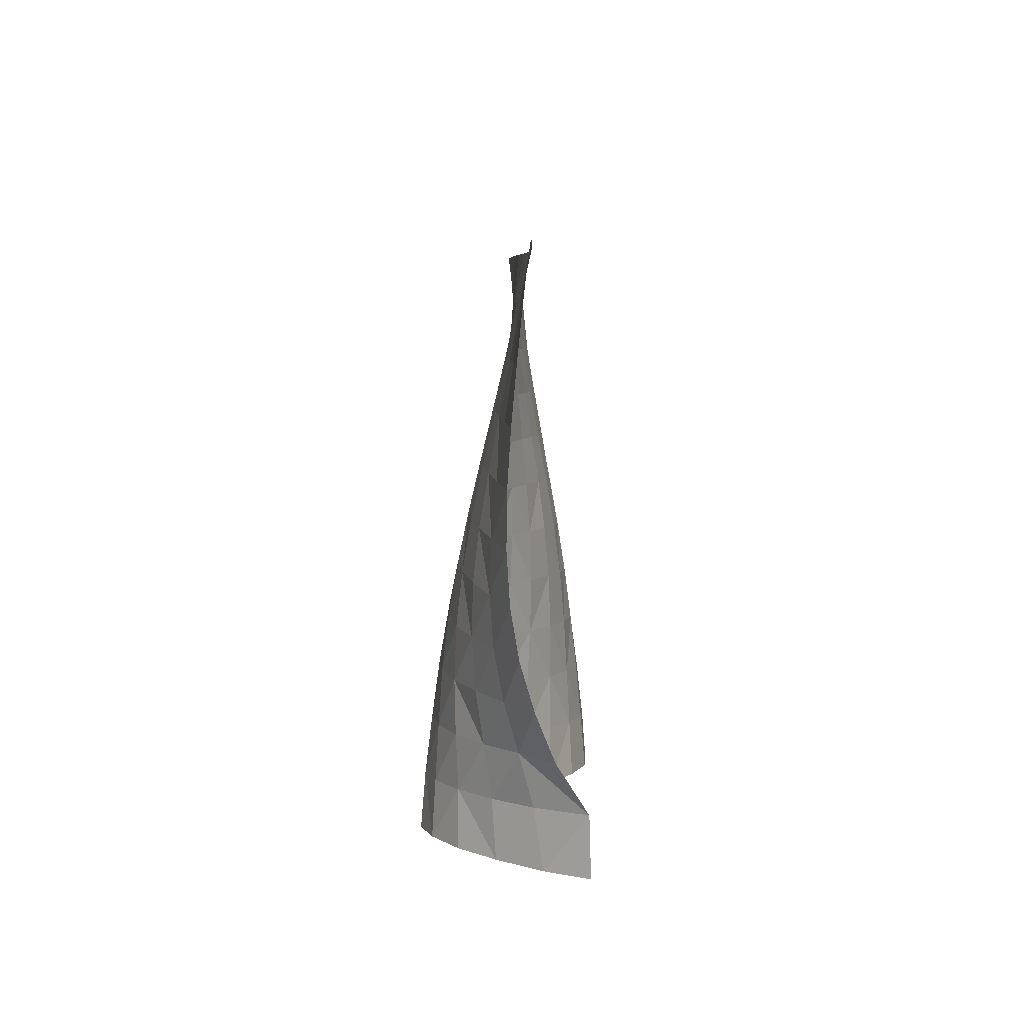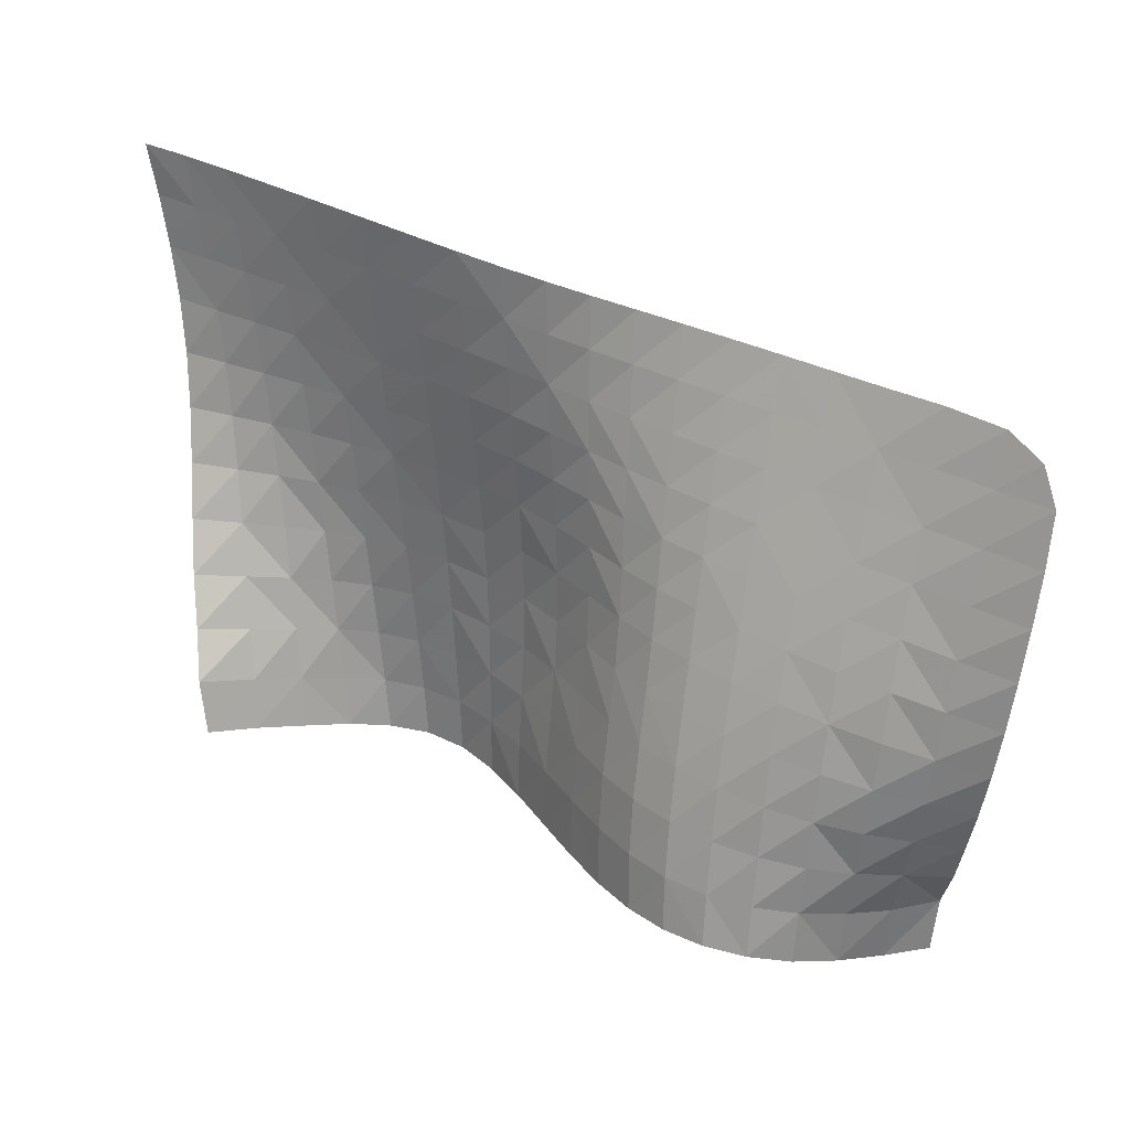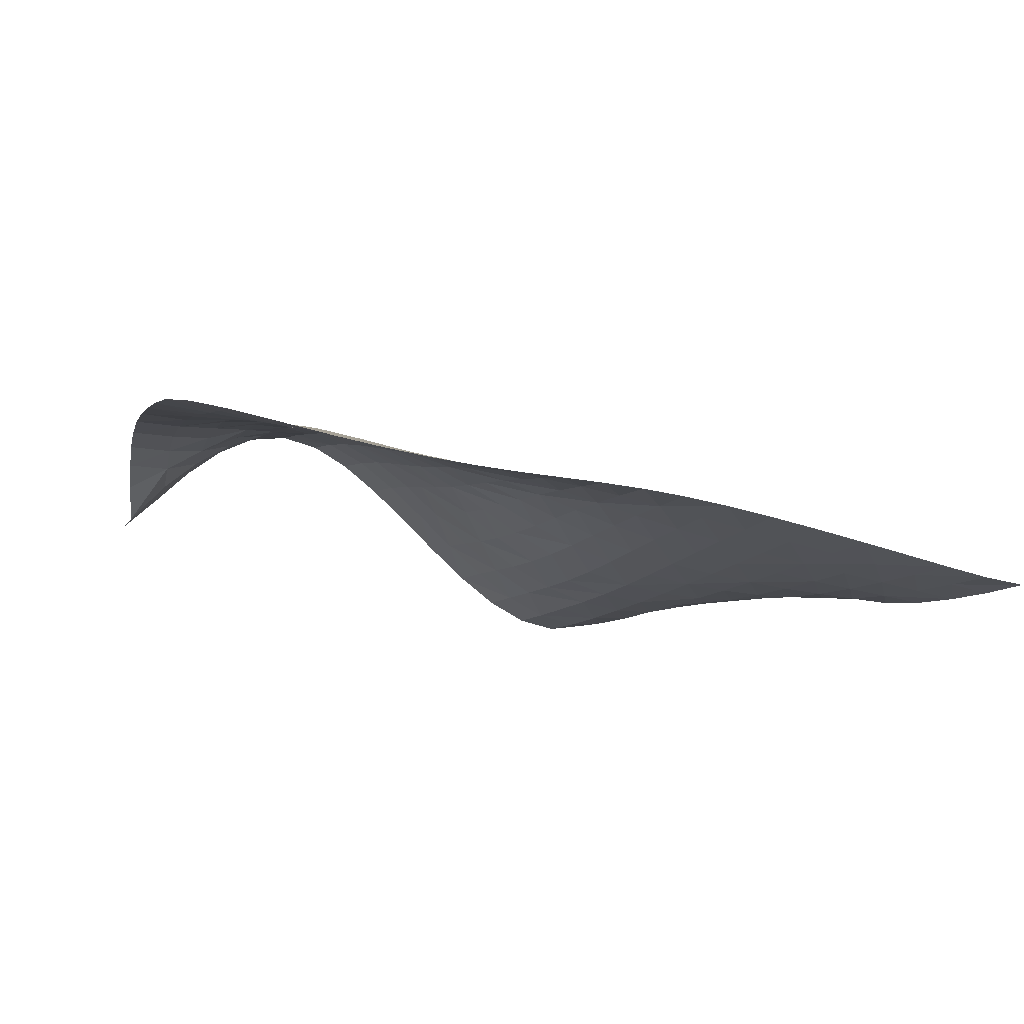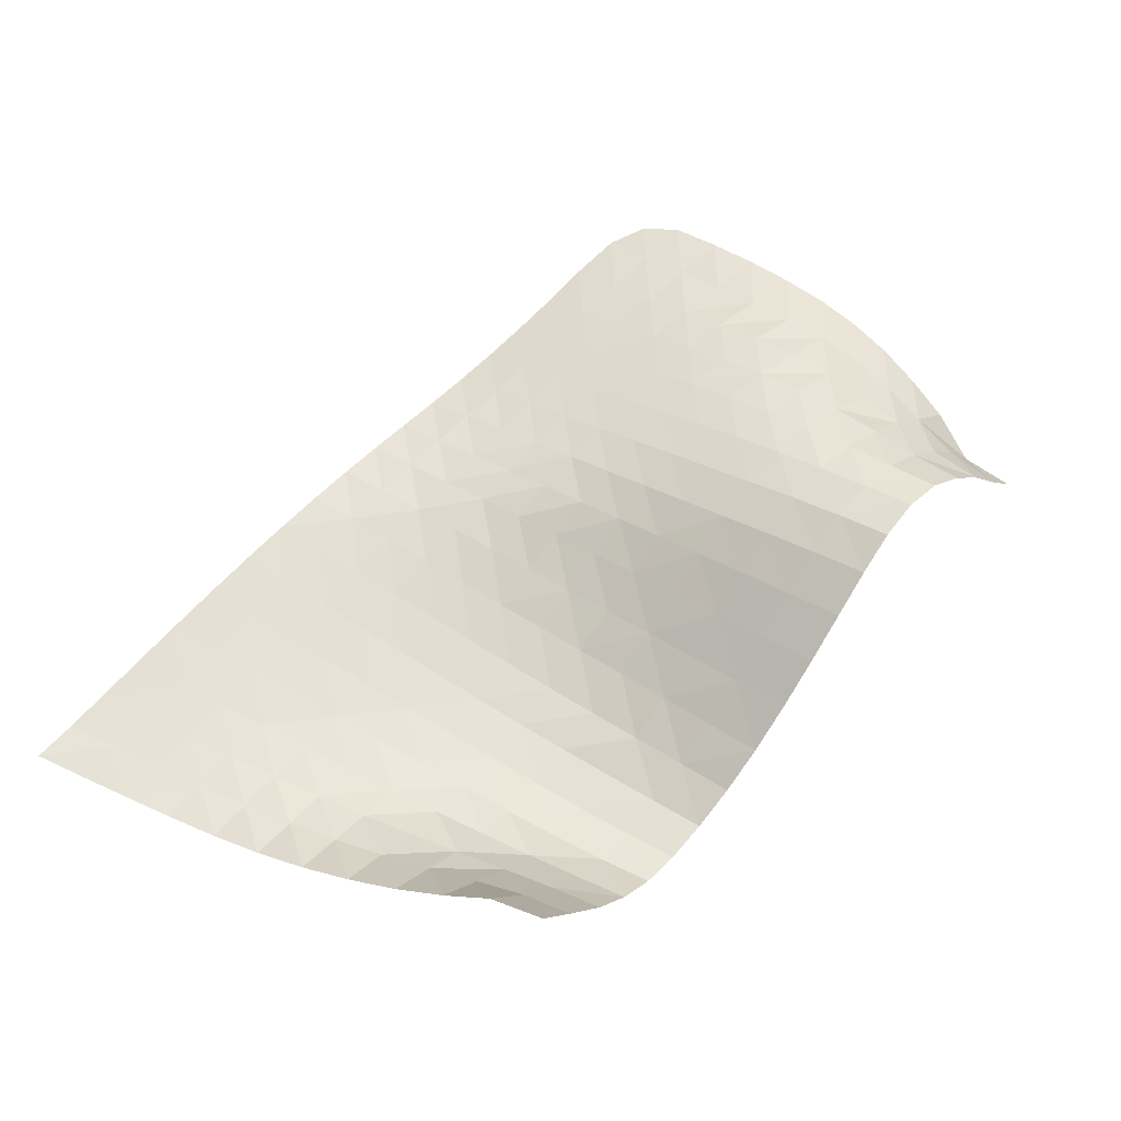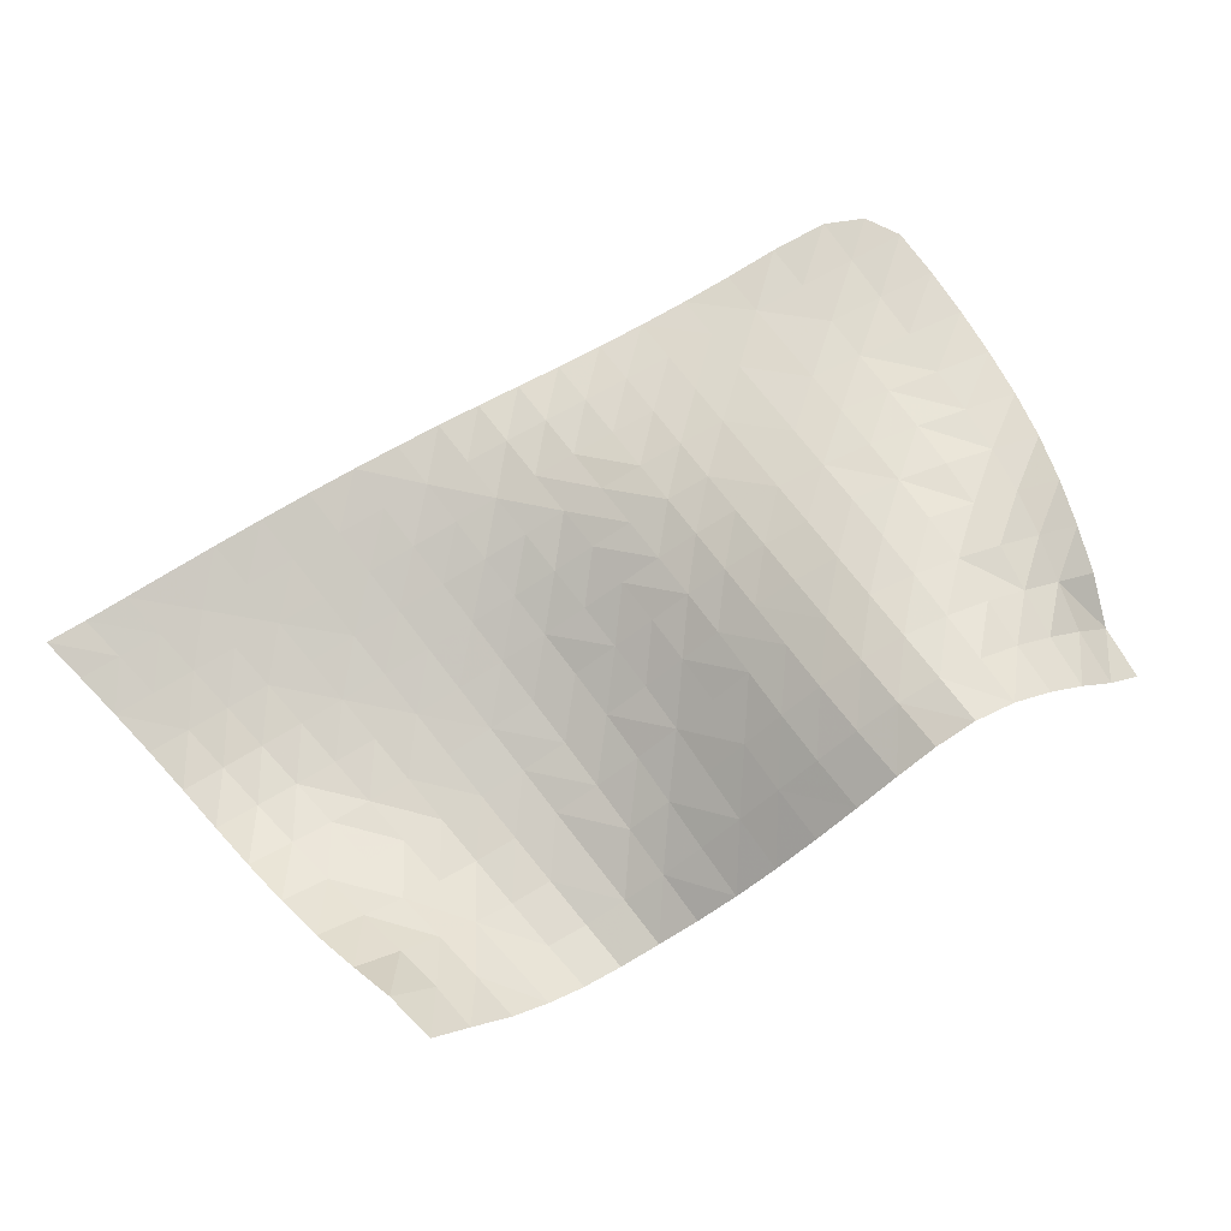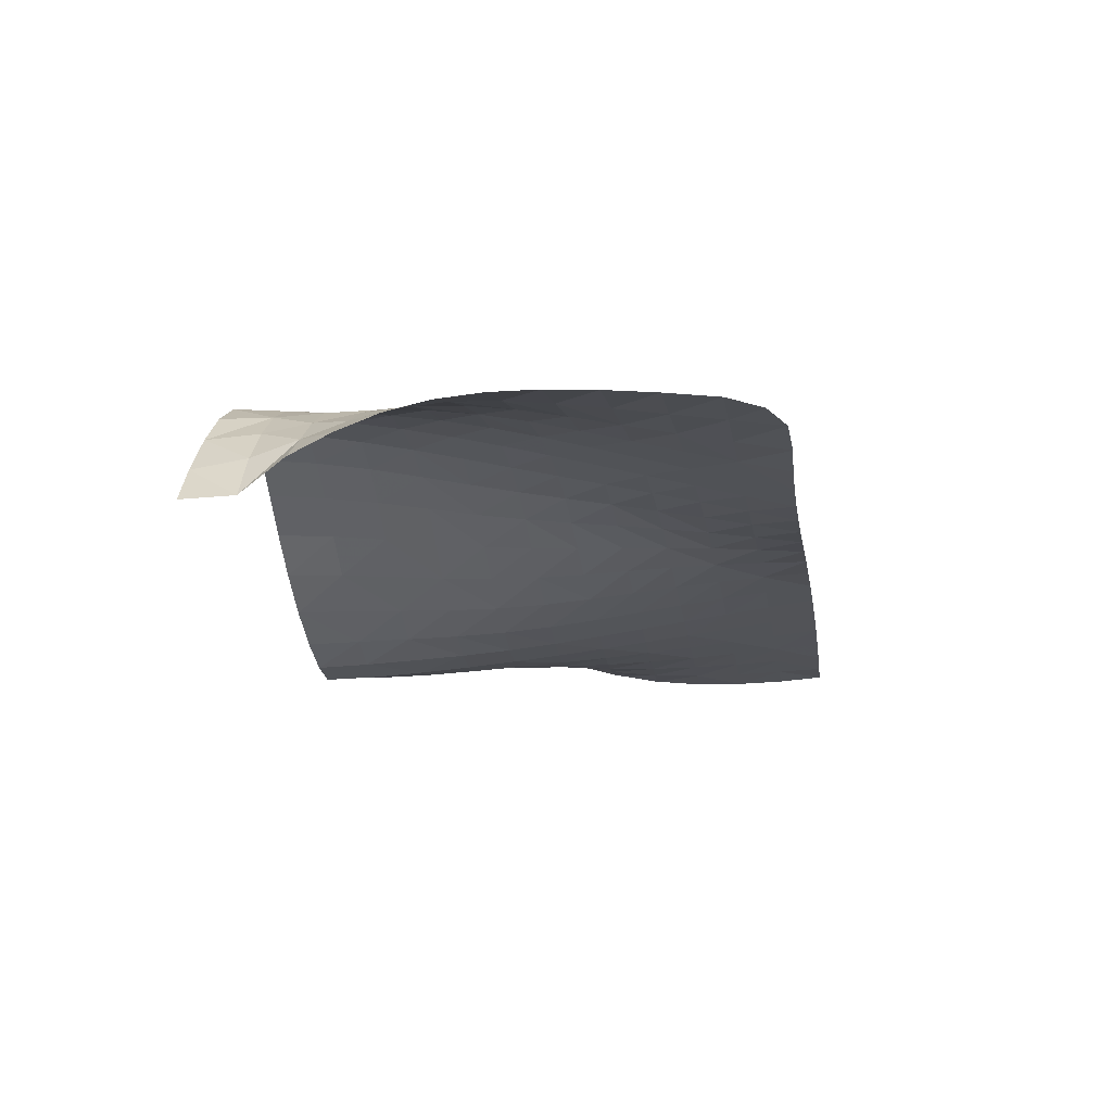
<metadata>
{"format":"obj","ext":"obj","renderer":"f3d","projection":"perspective","resolution":1024,"background":"white","views":[{"elev":-5.3,"azim":-100.8,"up":"+Z"},{"elev":22.3,"azim":-162.8,"up":"+Z"},{"elev":-6.6,"azim":-26.3,"up":"+Y"},{"elev":48.3,"azim":123.3,"up":"+Y"},{"elev":68.1,"azim":143.3,"up":"+Y"},{"elev":-7.8,"azim":-91.4,"up":"+Y"}]}
</metadata>
<code>
o archgeolab/objs/sin.obj
v 0.009268 0.001728 -0.00714
v 0.3326 0.2879 0.03192
v 0.6488 0.584 0.09984
v 0.9656 0.8177 0.1686
v 1.298 0.9685 0.2413
v 1.645 1.004 0.2987
v 1.989 0.9151 0.3345
v 2.322 0.7285 0.3622
v 2.653 0.4705 0.3973
v 2.984 0.1657 0.4453
v 3.312 -0.156 0.5043
v 3.637 -0.4625 0.5716
v 3.962 -0.7255 0.6443
v 4.296 -0.9179 0.7142
v 4.643 -1.004 0.7669
v 4.984 -0.9643 0.8036
v 5.308 -0.8218 0.8413
v 5.628 -0.5966 0.8826
v 5.966 -0.3005 0.9491
v 6.283 0.001622 1.001
v -0.05157 0.02672 0.4546
v 0.2797 0.3713 0.4996
v 0.5981 0.6263 0.5537
v 0.9258 0.8247 0.6134
v 1.27 0.9481 0.6763
v 1.629 0.9719 0.7358
v 1.986 0.8867 0.7881
v 2.327 0.7042 0.8369
v 2.653 0.4502 0.8873
v 2.971 0.1537 0.9409
v 3.292 -0.1558 0.9974
v 3.619 -0.4492 1.056
v 3.955 -0.7004 1.113
v 4.305 -0.8853 1.167
v 4.666 -0.9768 1.212
v 5.021 -0.9542 1.247
v 5.352 -0.8278 1.283
v 5.666 -0.6256 1.327
v 5.991 -0.3611 1.383
v 6.348 -0.01969 1.457
v -0.1762 0.302 0.8312
v 0.1857 0.5025 0.8991
v 0.5289 0.7013 0.9611
v 0.8782 0.8542 1.032
v 1.243 0.9285 1.108
v 1.611 0.9215 1.181
v 1.971 0.8283 1.246
v 2.314 0.6529 1.304
v 2.635 0.4093 1.357
v 2.943 0.1236 1.41
v 3.259 -0.1722 1.464
v 3.594 -0.447 1.521
v 3.948 -0.6761 1.578
v 4.316 -0.8423 1.63
v 4.69 -0.9311 1.674
v 5.055 -0.9264 1.708
v 5.394 -0.8294 1.737
v 5.713 -0.6653 1.771
v 6.047 -0.4547 1.812
v 6.431 -0.2092 1.861
v -0.274 0.4727 1.191
v 0.09668 0.6309 1.272
v 0.4634 0.7731 1.354
v 0.8354 0.8725 1.443
v 1.215 0.906 1.533
v 1.59 0.8665 1.617
v 1.951 0.7576 1.691
v 2.288 0.5818 1.754
v 2.603 0.3508 1.809
v 2.908 0.08425 1.861
v 3.225 -0.191 1.916
v 3.571 -0.4439 1.974
v 3.943 -0.6498 2.033
v 4.328 -0.796 2.086
v 4.713 -0.8763 2.131
v 5.085 -0.8841 2.166
v 5.432 -0.8217 2.193
v 5.763 -0.7073 2.22
v 6.108 -0.5558 2.253
v 6.514 -0.374 2.291
v -0.3667 0.6027 1.553
v 0.02332 0.7181 1.651
v 0.4086 0.8135 1.751
v 0.7977 0.8645 1.852
v 1.187 0.8604 1.951
v 1.566 0.7967 2.04
v 1.926 0.6785 2.118
v 2.261 0.5088 2.184
v 2.574 0.2951 2.242
v 2.881 0.05247 2.299
v 3.204 -0.1972 2.358
v 3.559 -0.4266 2.419
v 3.943 -0.6122 2.479
v 4.34 -0.7424 2.533
v 4.735 -0.8166 2.579
v 5.113 -0.8377 2.615
v 5.47 -0.8116 2.644
v 5.813 -0.7466 2.671
v 6.165 -0.6501 2.703
v 6.572 -0.5338 2.74
v -0.4521 0.6862 1.931
v -0.03885 0.7586 2.044
v 0.3621 0.8119 2.153
v 0.7619 0.8263 2.26
v 1.156 0.7946 2.361
v 1.538 0.7174 2.451
v 1.899 0.5991 2.53
v 2.237 0.4428 2.599
v 2.555 0.252 2.661
v 2.868 0.03695 2.722
v 3.198 -0.1845 2.786
v 3.559 -0.3896 2.852
v 3.949 -0.5573 2.914
v 4.354 -0.6776 2.97
v 4.755 -0.7528 3.017
v 5.141 -0.7911 3.057
v 5.508 -0.7982 3.091
v 5.861 -0.7764 3.122
v 6.218 -0.731 3.156
v 6.617 -0.6768 3.194
v -0.529 0.7274 2.33
v -0.09486 0.7567 2.448
v 0.3191 0.7742 2.56
v 0.7257 0.7626 2.667
v 1.124 0.7145 2.765
v 1.508 0.6326 2.854
v 1.873 0.5221 2.933
v 2.217 0.3852 3.004
v 2.544 0.2216 3.068
v 2.867 0.03669 3.133
v 3.203 -0.156 3.2
v 3.567 -0.3376 3.269
v 3.96 -0.4901 3.335
v 4.368 -0.605 3.395
v 4.775 -0.6861 3.447
v 5.169 -0.7415 3.493
v 5.546 -0.7753 3.535
v 5.908 -0.7896 3.573
v 6.268 -0.7904 3.611
v 6.655 -0.7895 3.652
v -0.5983 0.7356 2.746
v -0.1487 0.7248 2.861
v 0.2764 0.7115 2.969
v 0.688 0.6813 3.072
v 1.089 0.6251 3.167
v 1.476 0.5449 3.254
v 1.847 0.4462 3.332
v 2.2 0.331 3.403
v 2.538 0.1969 3.47
v 2.87 0.04399 3.535
v 3.213 -0.1192 3.604
v 3.579 -0.278 3.674
v 3.973 -0.4174 3.744
v 4.383 -0.53 3.809
v 4.795 -0.6179 3.869
v 5.198 -0.6872 3.923
v 5.584 -0.7416 3.974
v 5.955 -0.7842 4.021
v 6.318 -0.8215 4.067
v 6.693 -0.86 4.115
v -0.6632 0.7203 3.175
v -0.2025 0.6775 3.283
v 0.2322 0.6381 3.385
v 0.6489 0.5917 3.481
v 1.053 0.5307 3.571
v 1.444 0.4551 3.654
v 1.821 0.3691 3.731
v 2.182 0.2747 3.803
v 2.53 0.169 3.87
v 2.873 0.04862 3.936
v 3.222 -0.08378 4.003
v 3.591 -0.2188 4.074
v 3.985 -0.3451 4.146
v 4.397 -0.4553 4.216
v 4.815 -0.5489 4.283
v 5.227 -0.629 4.347
v 5.623 -0.699 4.407
v 6.003 -0.7622 4.464
v 6.37 -0.8233 4.52
v 6.736 -0.8847 4.575
v -0.7193 0.6901 3.618
v -0.257 0.6246 3.715
v 0.1865 0.5635 3.808
v 0.6088 0.5018 3.897
v 1.016 0.4355 3.98
v 1.411 0.3641 4.059
v 1.794 0.29 4.135
v 2.163 0.2142 4.206
v 2.521 0.1341 4.274
v 2.873 0.04458 4.34
v 3.229 -0.05664 4.406
v 3.601 -0.1662 4.476
v 3.996 -0.2771 4.549
v 4.411 -0.3826 4.623
v 4.835 -0.4796 4.697
v 5.256 -0.5683 4.768
v 5.664 -0.6505 4.836
v 6.053 -0.7278 4.902
v 6.426 -0.802 4.965
v 6.79 -0.8741 5.026
v -0.76 0.6505 4.075
v -0.3125 0.5702 4.158
v 0.1395 0.4903 4.242
v 0.5681 0.4142 4.322
v 0.979 0.3417 4.398
v 1.378 0.2729 4.472
v 1.767 0.209 4.544
v 2.144 0.1502 4.615
v 2.51 0.09349 4.684
v 2.87 0.0327 4.751
v 3.232 -0.03807 4.818
v 3.607 -0.121 4.887
v 4.005 -0.2137 4.961
v 4.423 -0.3115 5.037
v 4.855 -0.4099 5.115
v 5.286 -0.5061 5.192
v 5.705 -0.5988 5.266
v 6.104 -0.6868 5.336
v 6.484 -0.7681 5.402
v 6.85 -0.8434 5.466
v -0.6455 0.5946 4.398
v -0.3675 0.5169 4.598
v 0.09078 0.4163 4.695
v 0.5267 0.3263 4.757
v 0.9413 0.2473 4.824
v 1.344 0.1804 4.893
v 1.739 0.1262 4.962
v 2.124 0.08384 5.033
v 2.499 0.04972 5.102
v 2.867 0.01677 5.171
v 3.234 -0.02377 5.239
v 3.613 -0.0786 5.31
v 4.013 -0.1508 5.386
v 4.436 -0.239 5.467
v 4.875 -0.3381 5.549
v 5.316 -0.4418 5.628
v 5.746 -0.5452 5.703
v 6.156 -0.6441 5.773
v 6.543 -0.7313 5.836
v 6.913 -0.7926 5.895
f 2 22 21 1
f 3 23 22 2
f 24 23 3 4
f 5 25 24 4
f 26 25 5 6
f 27 26 6 7
f 8 28 27 7
f 9 29 28 8
f 9 10 30 29
f 11 31 30 10
f 12 32 31 11
f 12 13 33 32
f 14 34 33 13
f 15 35 34 14
f 35 15 16 36
f 17 37 36 16
f 38 37 17 18
f 19 39 38 18
f 20 40 39 19
f 21 22 42 41
f 23 43 42 22
f 24 44 43 23
f 25 45 44 24
f 26 46 45 25
f 27 47 46 26
f 47 27 28 48
f 29 49 48 28
f 49 29 30 50
f 31 51 50 30
f 31 32 52 51
f 33 53 52 32
f 53 33 34 54
f 55 54 34 35
f 36 56 55 35
f 36 37 57 56
f 38 58 57 37
f 58 38 39 59
f 40 60 59 39
f 42 62 61 41
f 43 63 62 42
f 43 44 64 63
f 64 44 45 65
f 46 66 65 45
f 66 46 47 67
f 48 68 67 47
f 68 48 49 69
f 50 70 69 49
f 71 70 50 51
f 52 72 71 51
f 53 73 72 52
f 53 54 74 73
f 74 54 55 75
f 56 76 75 55
f 57 77 76 56
f 57 58 78 77
f 79 78 58 59
f 60 80 79 59
f 81 61 62 82
f 63 83 82 62
f 64 84 83 63
f 84 64 65 85
f 85 65 66 86
f 67 87 86 66
f 67 68 88 87
f 68 69 89 88
f 90 89 69 70
f 71 91 90 70
f 71 72 92 91
f 73 93 92 72
f 73 74 94 93
f 94 74 75 95
f 76 96 95 75
f 77 97 96 76
f 97 77 78 98
f 78 79 99 98
f 80 100 99 79
f 101 81 82 102
f 102 82 83 103
f 83 84 104 103
f 85 105 104 84
f 86 106 105 85
f 86 87 107 106
f 88 108 107 87
f 89 109 108 88
f 109 89 90 110
f 91 111 110 90
f 92 112 111 91
f 112 92 93 113
f 93 94 114 113
f 94 95 115 114
f 95 96 116 115
f 96 97 117 116
f 97 98 118 117
f 99 119 118 98
f 100 120 119 99
f 102 122 121 101
f 102 103 123 122
f 123 103 104 124
f 104 105 125 124
f 106 126 125 105
f 126 106 107 127
f 108 128 127 107
f 109 129 128 108
f 109 110 130 129
f 111 131 130 110
f 132 131 111 112
f 113 133 132 112
f 114 134 133 113
f 114 115 135 134
f 116 136 135 115
f 117 137 136 116
f 117 118 138 137
f 119 139 138 118
f 120 140 139 119
f 141 121 122 142
f 122 123 143 142
f 124 144 143 123
f 144 124 125 145
f 145 125 126 146
f 126 127 147 146
f 128 148 147 127
f 129 149 148 128
f 129 130 150 149
f 131 151 150 130
f 132 152 151 131
f 152 132 133 153
f 134 154 153 133
f 154 134 135 155
f 135 136 156 155
f 137 157 156 136
f 157 137 138 158
f 139 159 158 138
f 140 160 159 139
f 142 162 161 141
f 163 162 142 143
f 144 164 163 143
f 145 165 164 144
f 145 146 166 165
f 147 167 166 146
f 148 168 167 147
f 148 149 169 168
f 170 169 149 150
f 170 150 151 171
f 152 172 171 151
f 153 173 172 152
f 154 174 173 153
f 155 175 174 154
f 156 176 175 155
f 156 157 177 176
f 158 178 177 157
f 159 179 178 158
f 179 159 160 180
f 162 182 181 161
f 163 183 182 162
f 164 184 183 163
f 164 165 185 184
f 185 165 166 186
f 167 187 186 166
f 168 188 187 167
f 168 169 189 188
f 190 189 169 170
f 170 171 191 190
f 172 192 191 171
f 173 193 192 172
f 174 194 193 173
f 194 174 175 195
f 175 176 196 195
f 177 197 196 176
f 178 198 197 177
f 179 199 198 178
f 200 199 179 180
f 182 202 201 181
f 183 203 202 182
f 204 203 183 184
f 185 205 204 184
f 186 206 205 185
f 187 207 206 186
f 188 208 207 187
f 208 188 189 209
f 190 210 209 189
f 191 211 210 190
f 191 192 212 211
f 212 192 193 213
f 194 214 213 193
f 195 215 214 194
f 196 216 215 195
f 196 197 217 216
f 198 218 217 197
f 199 219 218 198
f 200 220 219 199
f 202 222 221 201
f 203 223 222 202
f 204 224 223 203
f 204 205 225 224
f 226 225 205 206
f 207 227 226 206
f 208 228 227 207
f 209 229 228 208
f 210 230 229 209
f 211 231 230 210
f 212 232 231 211
f 212 213 233 232
f 214 234 233 213
f 215 235 234 214
f 216 236 235 215
f 236 216 217 237
f 217 218 238 237
f 218 219 239 238
f 219 220 240 239

</code>
